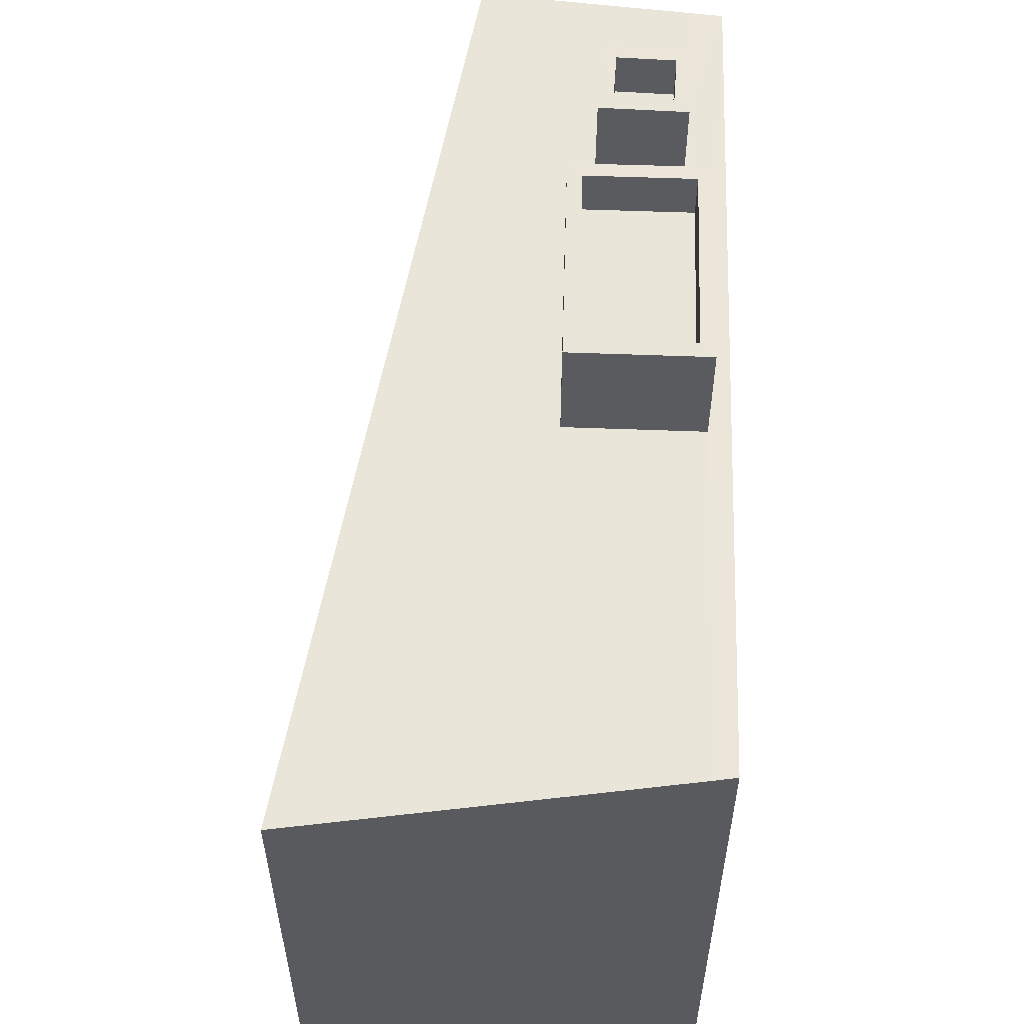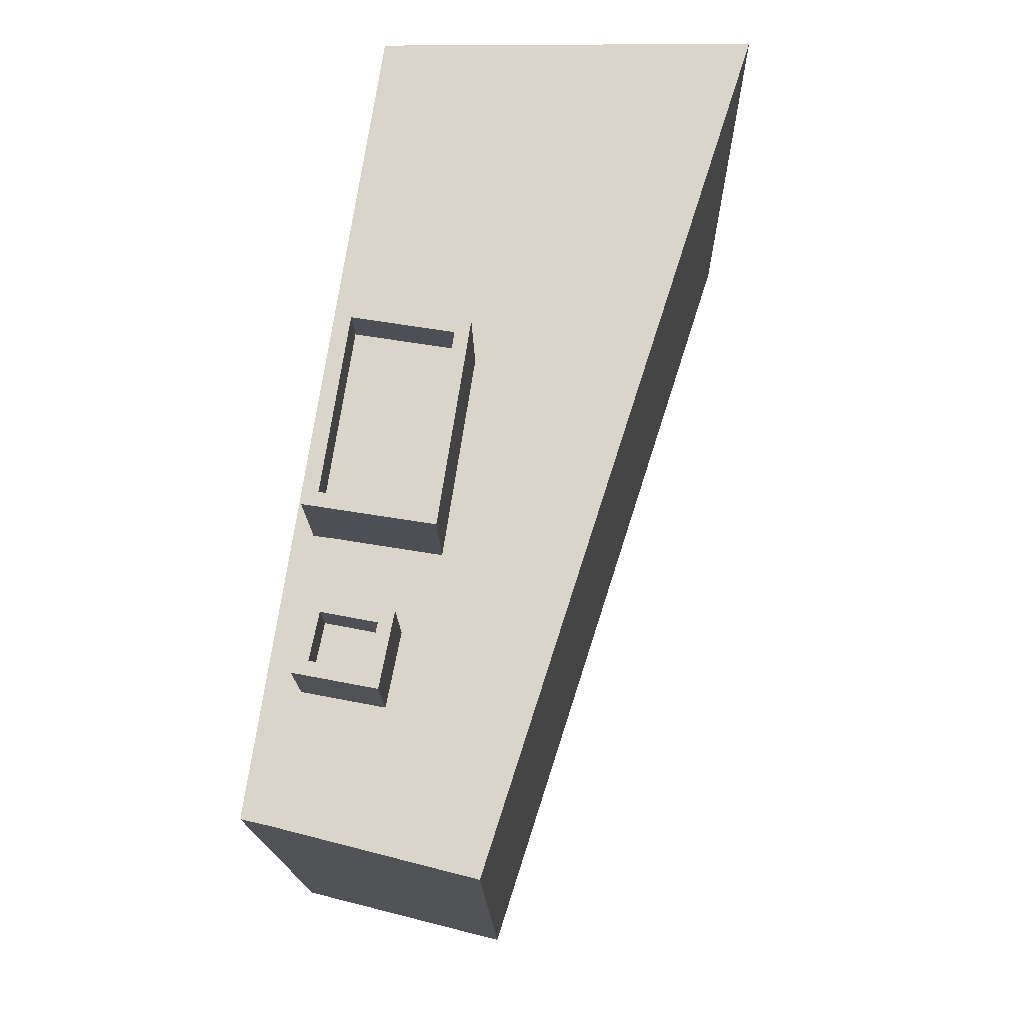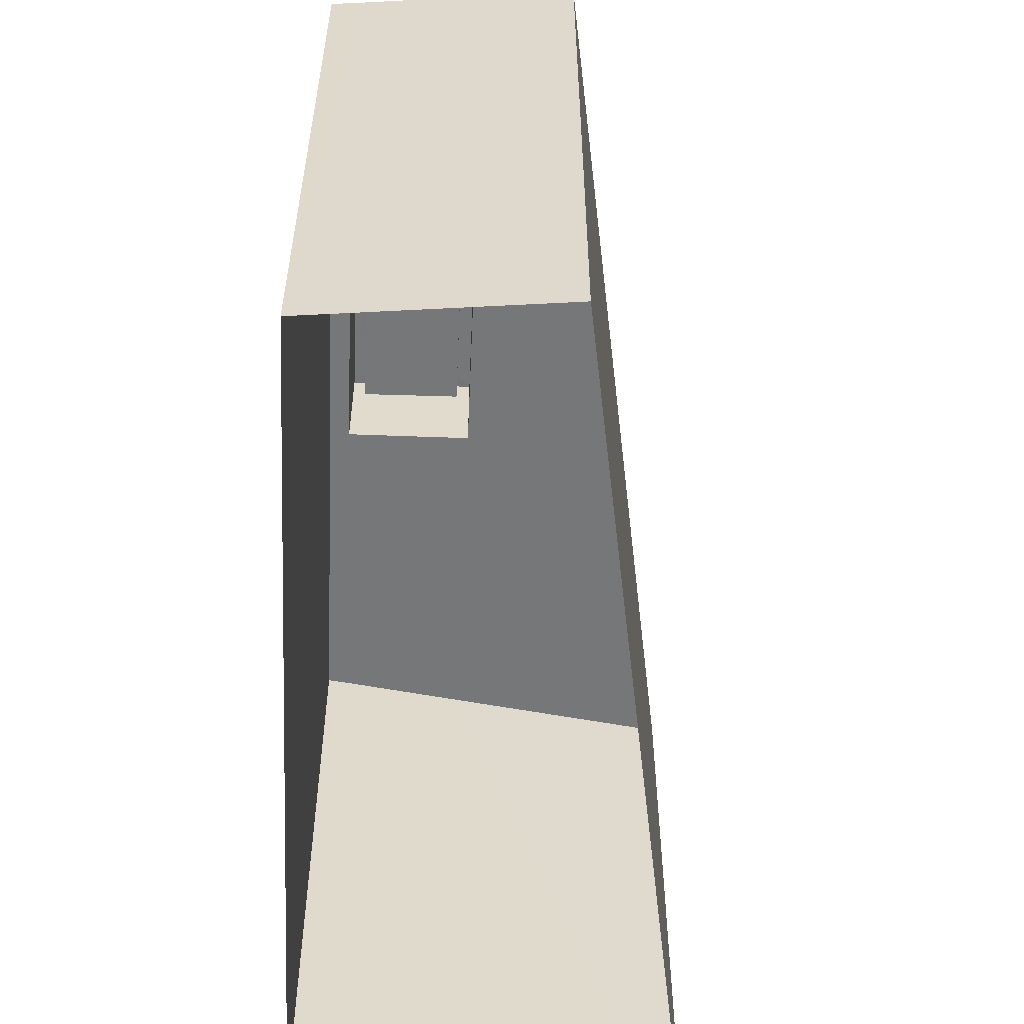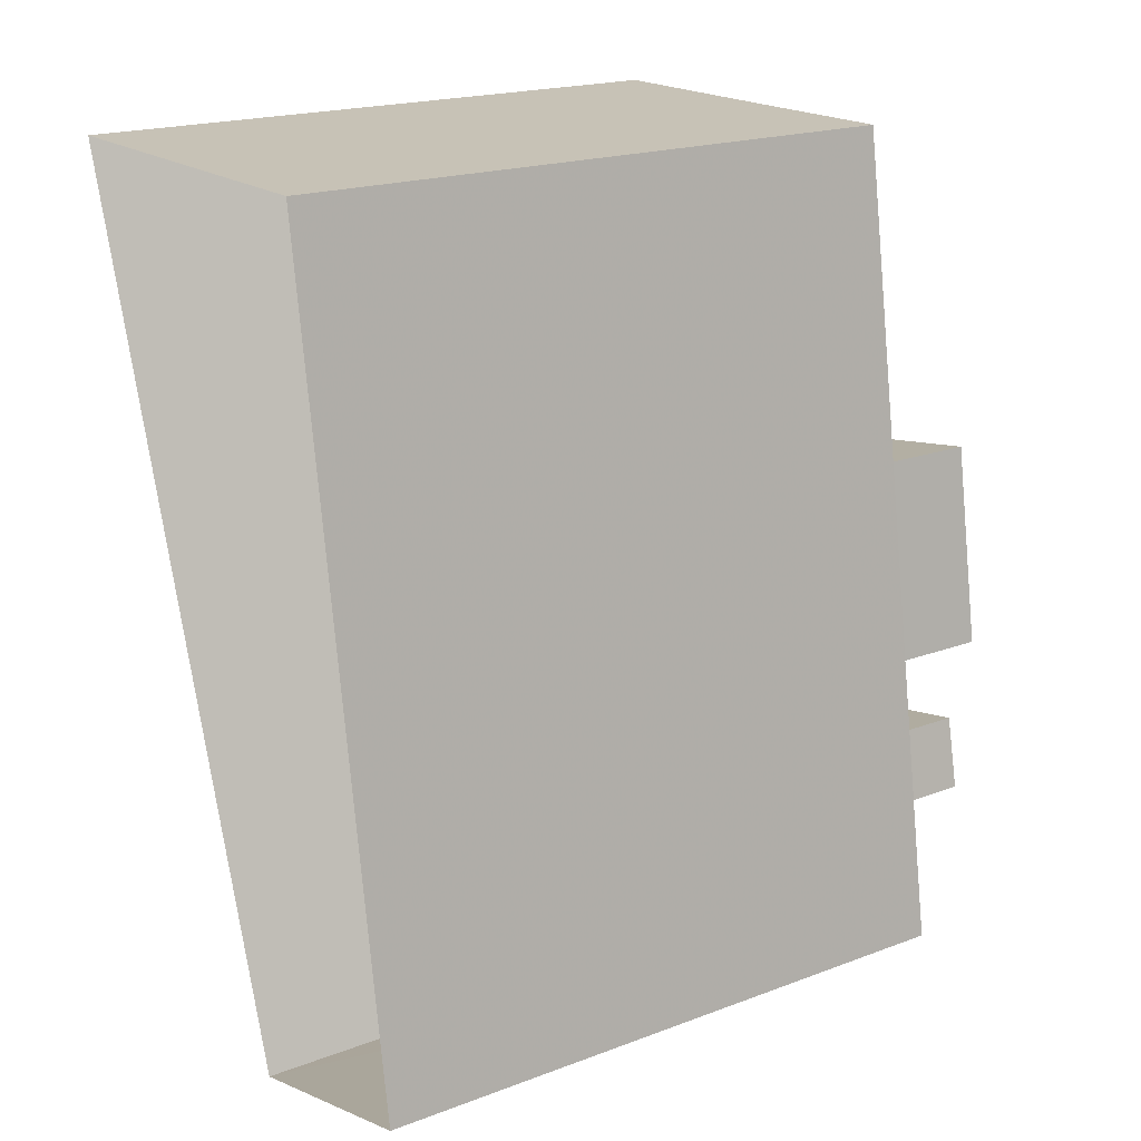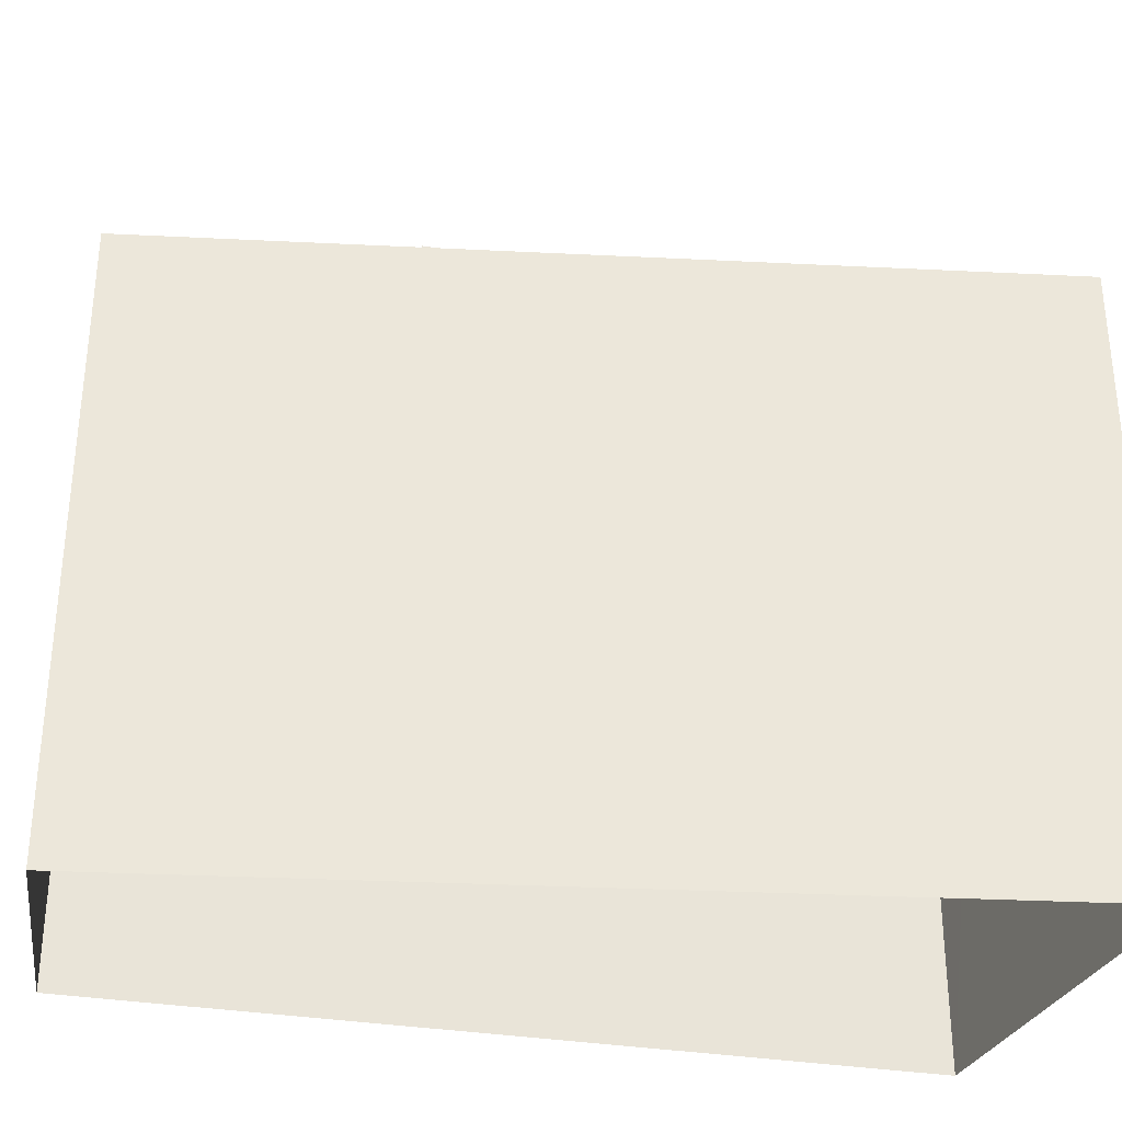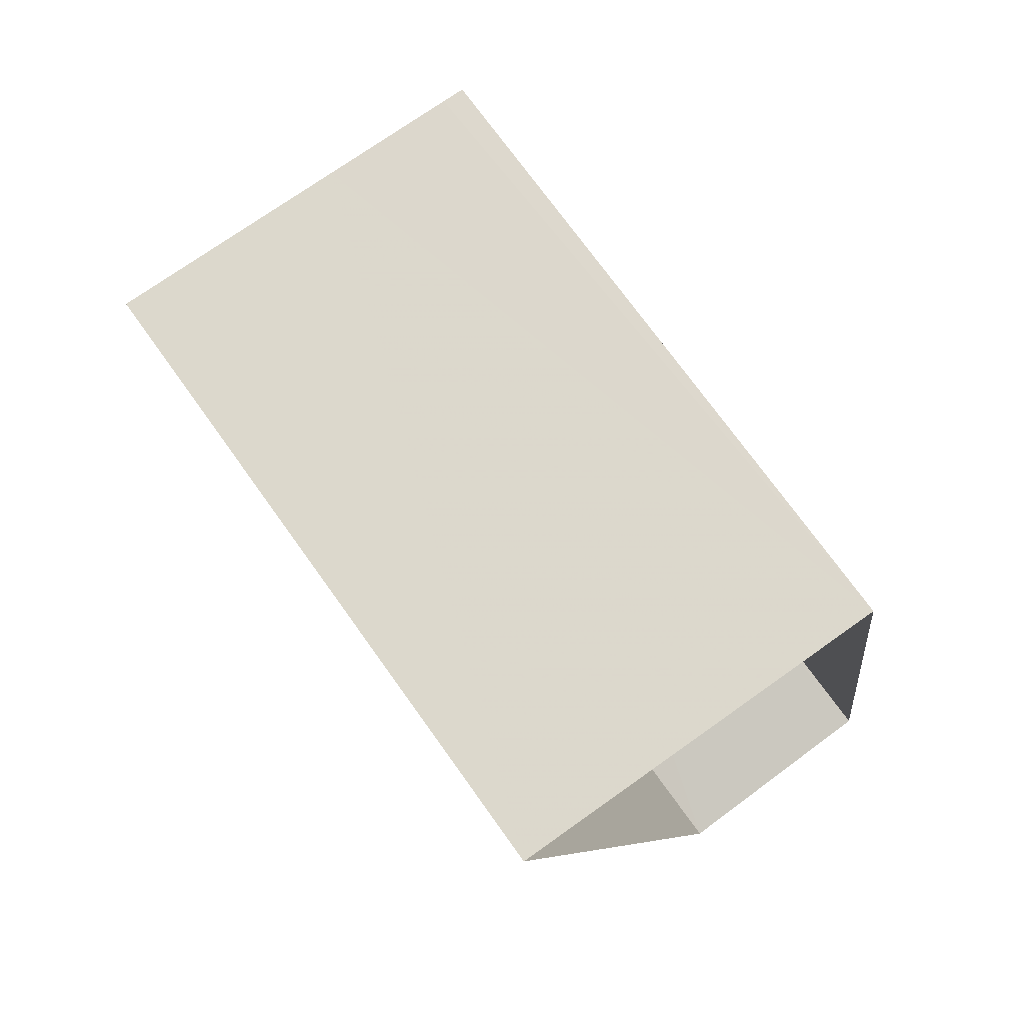
<metadata>
{"format":"obj","ext":"obj","renderer":"f3d","projection":"perspective","resolution":1024,"background":"white","views":[{"elev":57.8,"azim":172.9,"up":"+Z"},{"elev":-16.1,"azim":1.1,"up":"+Y"},{"elev":-57.0,"azim":-11.2,"up":"+Z"},{"elev":19.4,"azim":-125.1,"up":"+Y"},{"elev":-32.7,"azim":68.3,"up":"+Z"},{"elev":72.6,"azim":144.5,"up":"+Y"}]}
</metadata>
<code>
v -8.859e+04 -9.92e+04 7.949
v -8.859e+04 -9.918e+04 7.949
v -8.858e+04 -9.918e+04 7.949
v -8.859e+04 -9.92e+04 7.949
v -8.859e+04 -9.919e+04 23.67
v -8.859e+04 -9.919e+04 23.67
v -8.859e+04 -9.919e+04 23.67
v -8.859e+04 -9.919e+04 23.67
v -8.859e+04 -9.919e+04 23.67
v -8.859e+04 -9.919e+04 23.67
v -8.859e+04 -9.919e+04 23.67
v -8.859e+04 -9.919e+04 23.67
v -8.859e+04 -9.919e+04 21.71
v -8.859e+04 -9.919e+04 21.71
v -8.859e+04 -9.919e+04 21.71
v -8.859e+04 -9.919e+04 21.71
v -8.859e+04 -9.92e+04 21.71
v -8.859e+04 -9.919e+04 21.71
v -8.859e+04 -9.918e+04 21.71
v -8.859e+04 -9.919e+04 21.71
v -8.858e+04 -9.918e+04 21.71
v -8.859e+04 -9.92e+04 21.71
v -8.859e+04 -9.919e+04 21.71
v -8.859e+04 -9.919e+04 22.67
v -8.859e+04 -9.919e+04 22.67
v -8.859e+04 -9.919e+04 22.67
v -8.859e+04 -9.919e+04 22.67
v -8.859e+04 -9.919e+04 24.1
v -8.859e+04 -9.919e+04 24.1
v -8.859e+04 -9.919e+04 24.1
v -8.859e+04 -9.919e+04 24.1
v -8.859e+04 -9.919e+04 24.1
v -8.859e+04 -9.919e+04 24.1
v -8.859e+04 -9.919e+04 24.1
v -8.859e+04 -9.919e+04 24.1
v -8.859e+04 -9.919e+04 23.1
v -8.859e+04 -9.919e+04 23.1
v -8.859e+04 -9.919e+04 23.1
v -8.859e+04 -9.919e+04 23.1
v -8.859e+04 -9.92e+04 21.71
v -8.859e+04 -9.919e+04 21.71
v -8.859e+04 -9.918e+04 21.71
v -8.859e+04 -9.919e+04 21.71
v -8.859e+04 -9.918e+04 21.71
f 1 2 3
f 1 4 2
f 5 6 7
f 8 9 10
f 11 8 10
f 10 9 6
f 12 6 5
f 10 6 12
f 13 14 15
f 16 17 18
f 19 20 21
f 18 17 22
f 15 18 22
f 23 13 15
f 21 20 23
f 21 23 22
f 23 15 22
f 24 25 26
f 27 24 26
f 28 29 30
f 31 32 33
f 34 31 33
f 33 32 29
f 35 29 28
f 33 29 35
f 36 37 38
f 36 39 37
f 16 40 17
f 41 42 40
f 13 43 14
f 44 42 41
f 14 43 16
f 43 41 40
f 40 16 43
f 28 30 31
f 34 28 31
f 20 19 44
f 41 20 44
f 5 7 8
f 11 5 8
f 21 1 3
f 21 22 1
f 34 37 39
f 28 34 39
f 20 29 32
f 23 20 32
f 40 2 4
f 40 42 2
f 11 10 27
f 26 11 27
f 41 30 29
f 20 41 29
f 9 14 6
f 9 15 14
f 35 36 38
f 33 35 38
f 16 8 7
f 16 18 8
f 43 31 30
f 41 43 30
f 6 16 7
f 6 14 16
f 44 2 42
f 3 2 19
f 21 3 19
f 2 44 19
f 12 5 25
f 24 12 25
f 1 17 4
f 4 17 40
f 22 17 1
f 18 15 9
f 8 18 9
f 34 38 37
f 34 33 38
f 28 39 36
f 35 28 36
f 27 12 24
f 27 10 12
f 32 31 13
f 32 13 23
f 31 43 13
f 5 11 26
f 25 5 26

</code>
